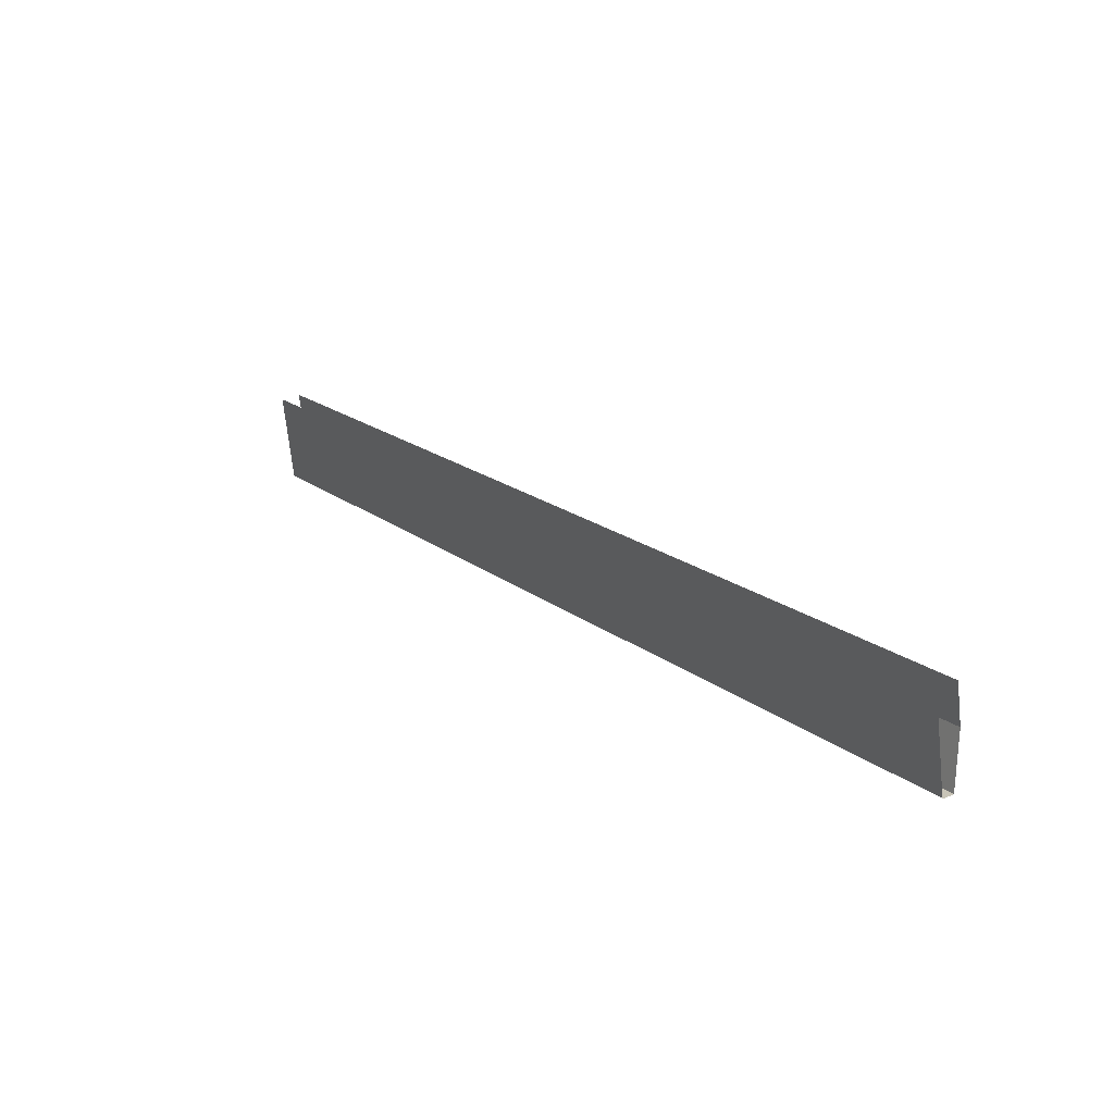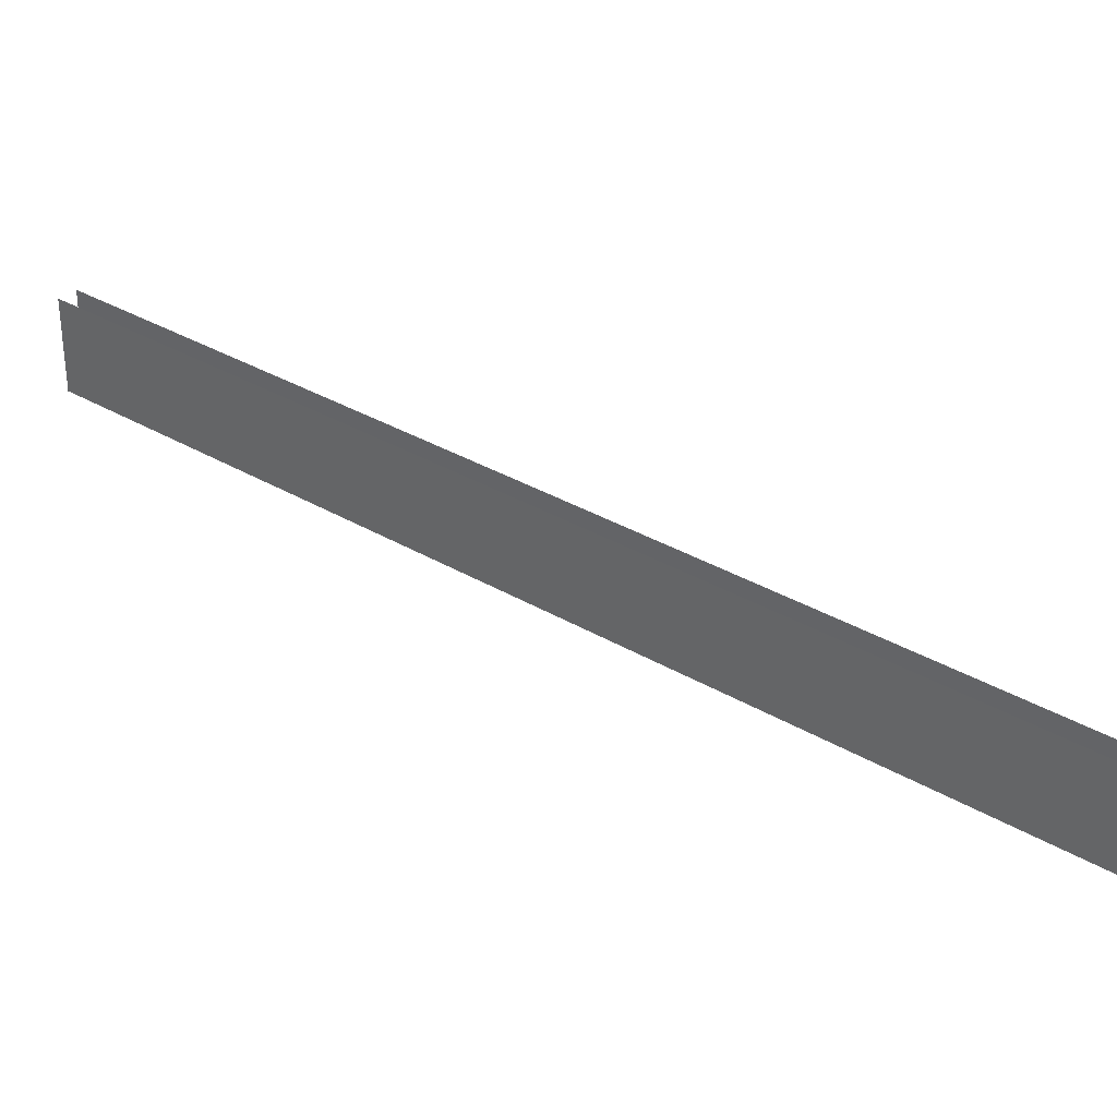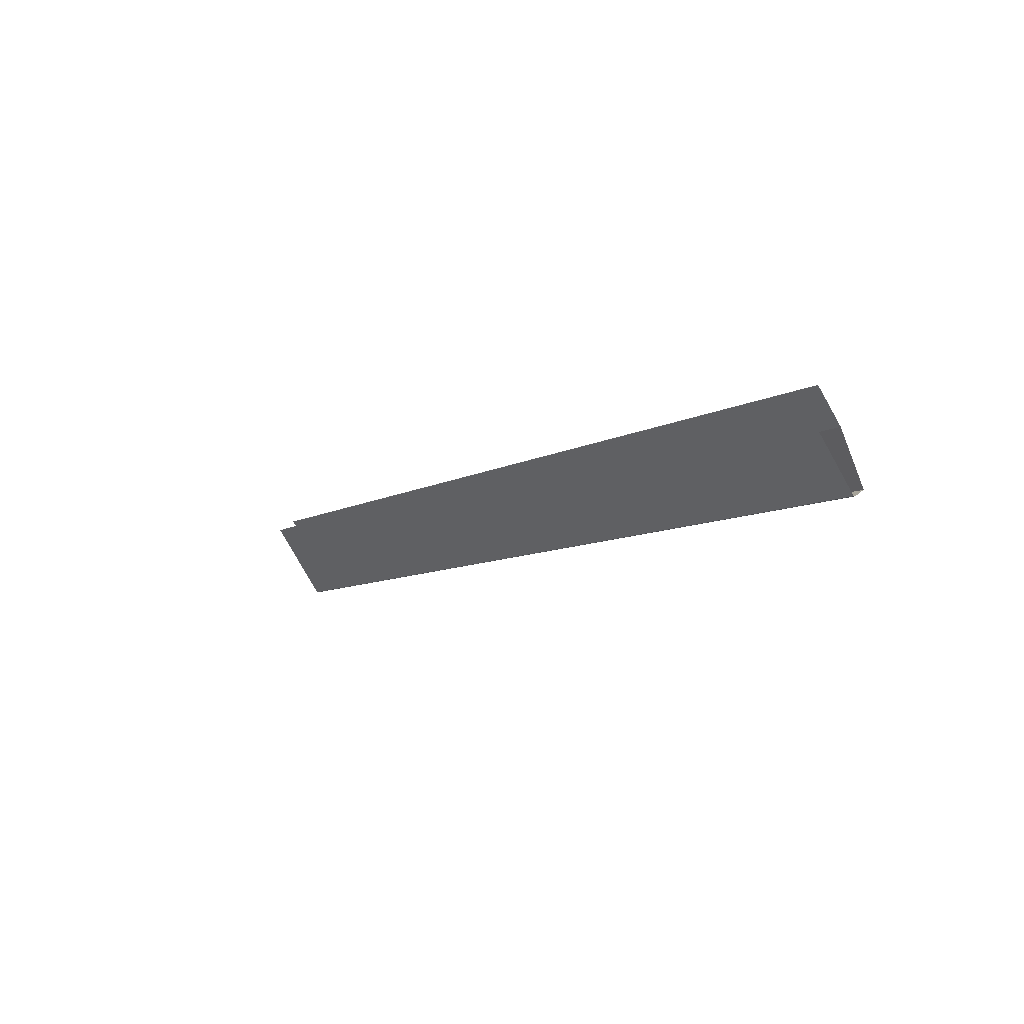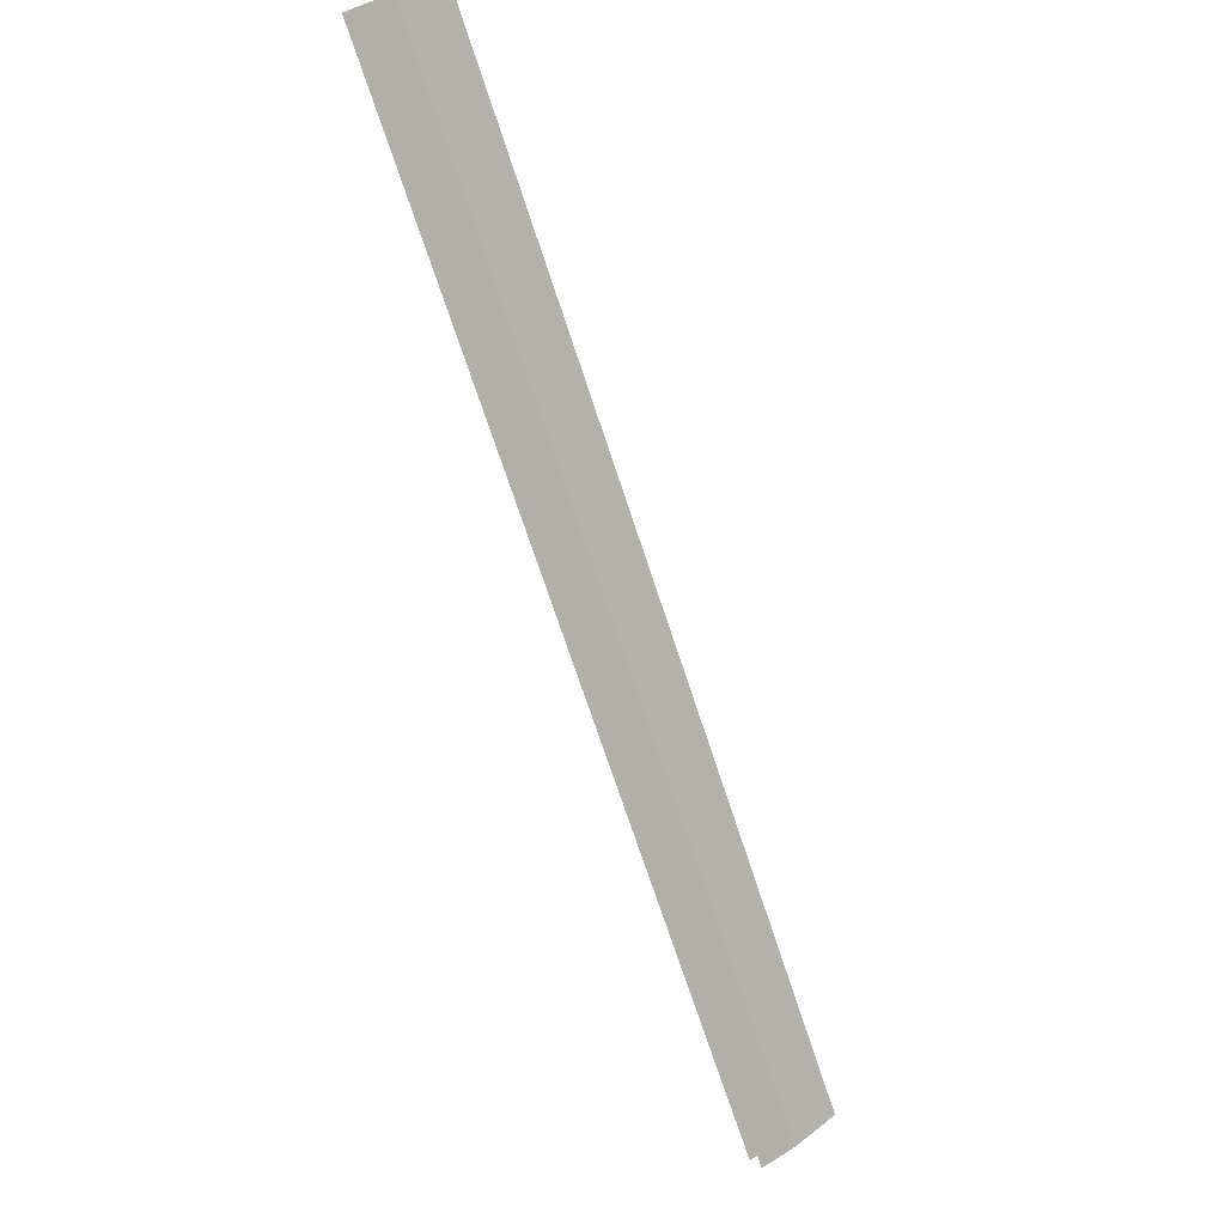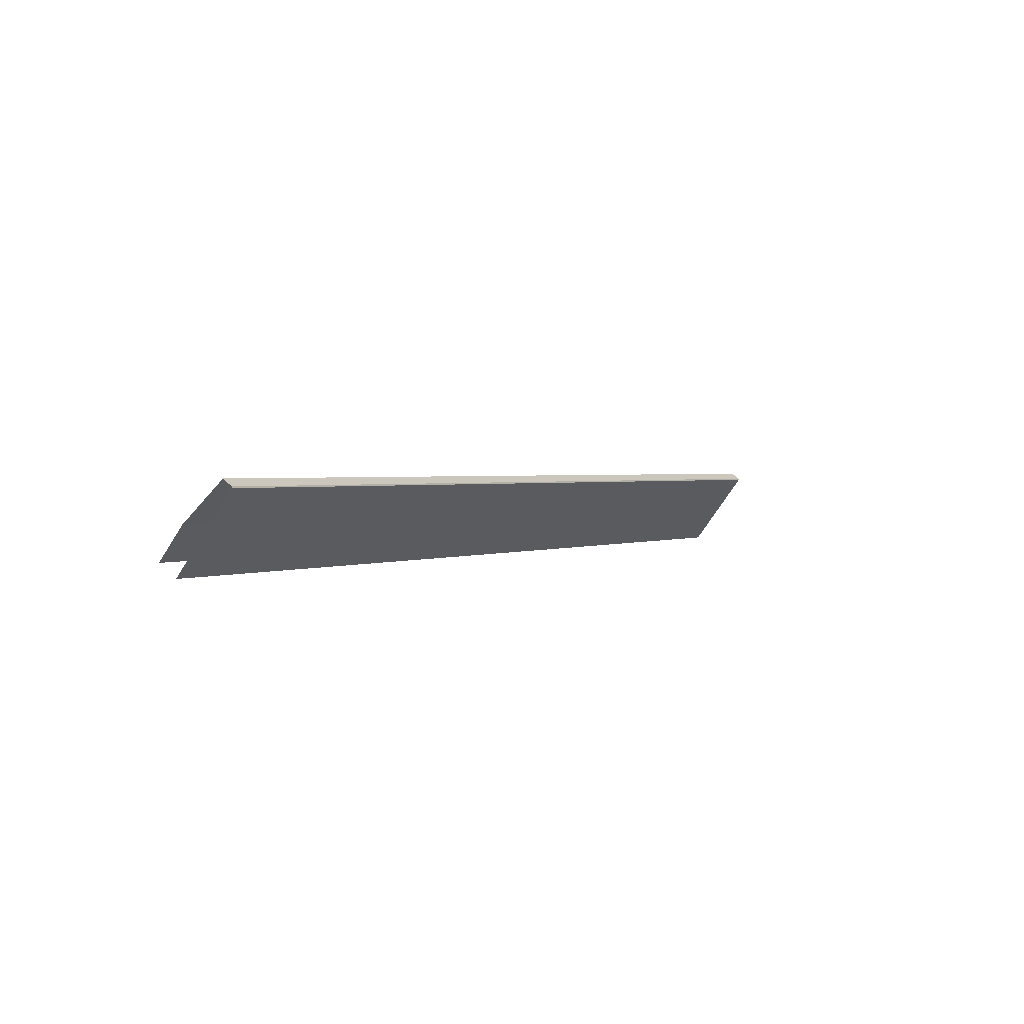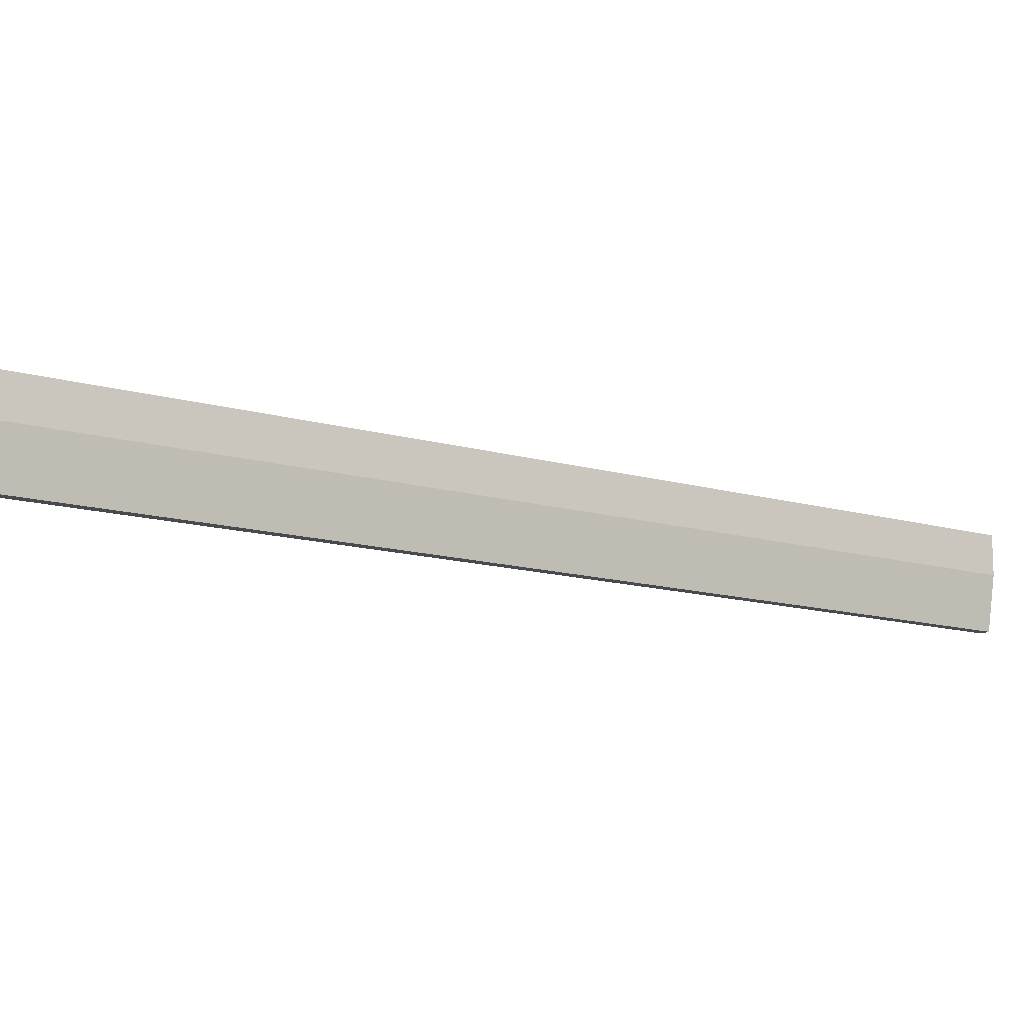
<metadata>
{"format":"obj","ext":"obj","renderer":"f3d","projection":"perspective","resolution":1024,"background":"white","views":[{"elev":-68.6,"azim":6.1,"up":"+Y"},{"elev":33.2,"azim":-17.8,"up":"+Z"},{"elev":-79.1,"azim":29.4,"up":"+Y"},{"elev":47.8,"azim":55.2,"up":"+Y"},{"elev":-69.7,"azim":147.9,"up":"+Y"},{"elev":-13.0,"azim":88.8,"up":"+Z"}]}
</metadata>
<code>
o _1WALL_small01_26_SUB0_Scene.339
v 1.63e+04 2.878e+04 -369.3
v 1.652e+04 2.844e+04 -369.3
v 1.654e+04 2.844e+04 -271.2
v 1.631e+04 2.879e+04 -271.2
v 1.651e+04 2.842e+04 -199.3
v 1.651e+04 2.842e+04 -367.8
v 1.628e+04 2.877e+04 -367.8
v 1.628e+04 2.877e+04 -199.3
v 1.651e+04 2.842e+04 -369.3
v 1.628e+04 2.877e+04 -369.3
v 1.631e+04 2.879e+04 -199.3
v 1.654e+04 2.844e+04 -199.3
v 1.674e+04 2.81e+04 -369.3
v 1.676e+04 2.811e+04 -271.2
v 1.672e+04 2.809e+04 -199.3
v 1.672e+04 2.809e+04 -367.8
v 1.673e+04 2.809e+04 -369.3
v 1.676e+04 2.811e+04 -199.3
v 1.696e+04 2.776e+04 -369.3
v 1.697e+04 2.777e+04 -271.2
v 1.694e+04 2.775e+04 -199.3
v 1.694e+04 2.775e+04 -367.8
v 1.694e+04 2.775e+04 -369.3
v 1.697e+04 2.777e+04 -199.3
v 1.718e+04 2.743e+04 -369.3
v 1.719e+04 2.744e+04 -271.2
v 1.716e+04 2.742e+04 -199.3
v 1.716e+04 2.742e+04 -367.8
v 1.716e+04 2.742e+04 -369.3
v 1.719e+04 2.744e+04 -199.3
v 1.74e+04 2.709e+04 -369.3
v 1.741e+04 2.71e+04 -271.2
v 1.738e+04 2.708e+04 -199.3
v 1.738e+04 2.708e+04 -367.8
v 1.738e+04 2.708e+04 -369.3
v 1.741e+04 2.71e+04 -199.3
f 1 3 2
f 3 1 4
f 5 7 6
f 7 5 8
f 1 2 9
f 1 9 10
f 7 9 6
f 9 7 10
f 11 3 4
f 3 11 12
f 2 14 13
f 14 2 3
f 15 6 16
f 6 15 5
f 2 13 17
f 2 17 9
f 6 17 16
f 17 6 9
f 12 18 3
f 14 3 18
f 13 20 19
f 20 13 14
f 21 16 22
f 16 21 15
f 13 19 23
f 13 23 17
f 16 23 22
f 23 16 17
f 18 24 14
f 20 14 24
f 19 26 25
f 26 19 20
f 27 22 28
f 22 27 21
f 19 25 29
f 19 29 23
f 22 29 28
f 29 22 23
f 24 30 20
f 26 20 30
f 25 32 31
f 32 25 26
f 33 28 34
f 28 33 27
f 25 31 35
f 25 35 29
f 28 35 34
f 35 28 29
f 30 36 26
f 32 26 36

</code>
